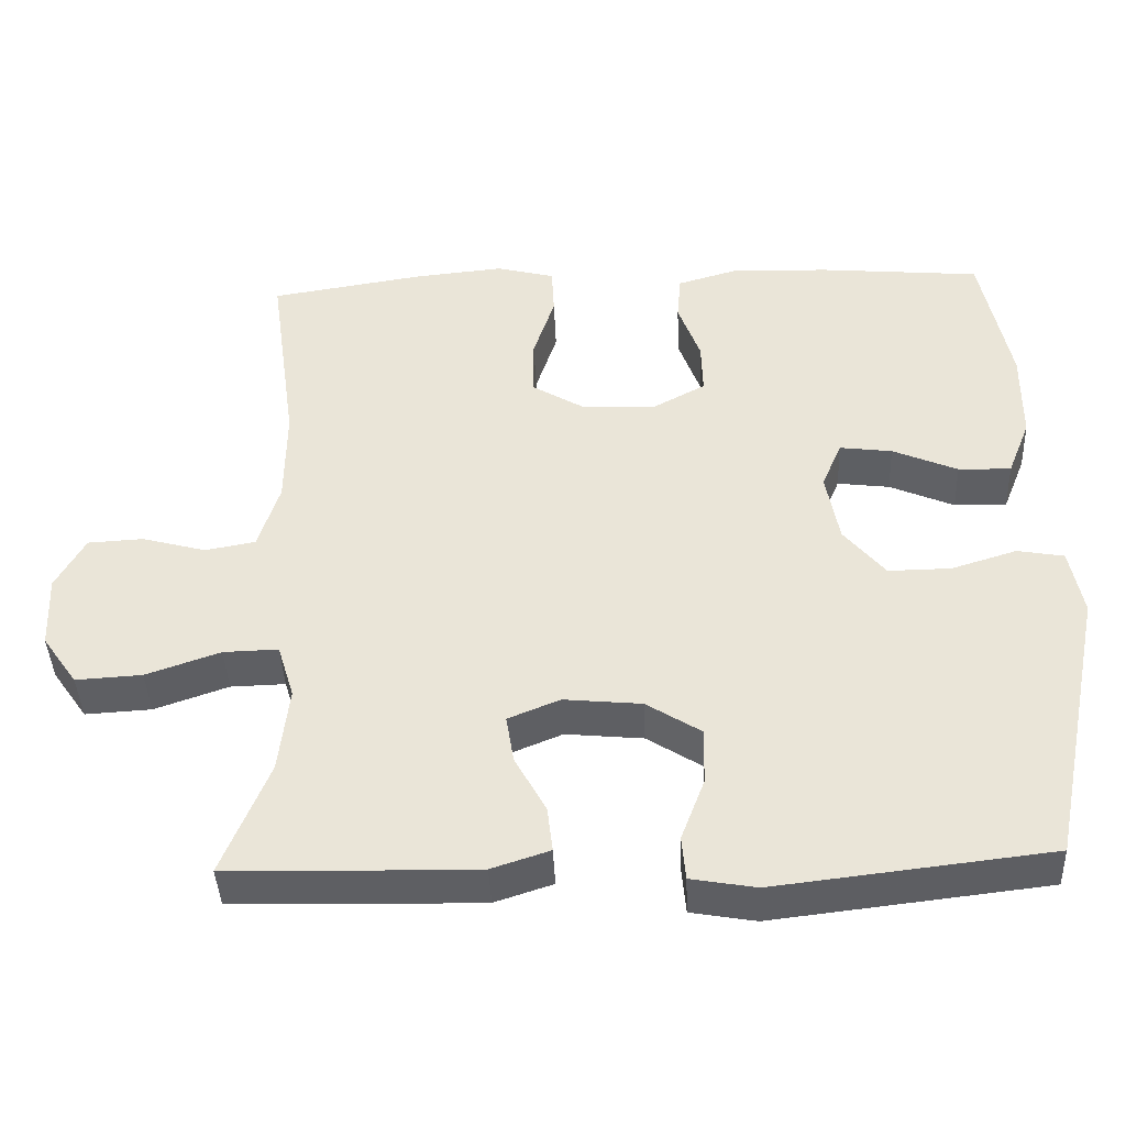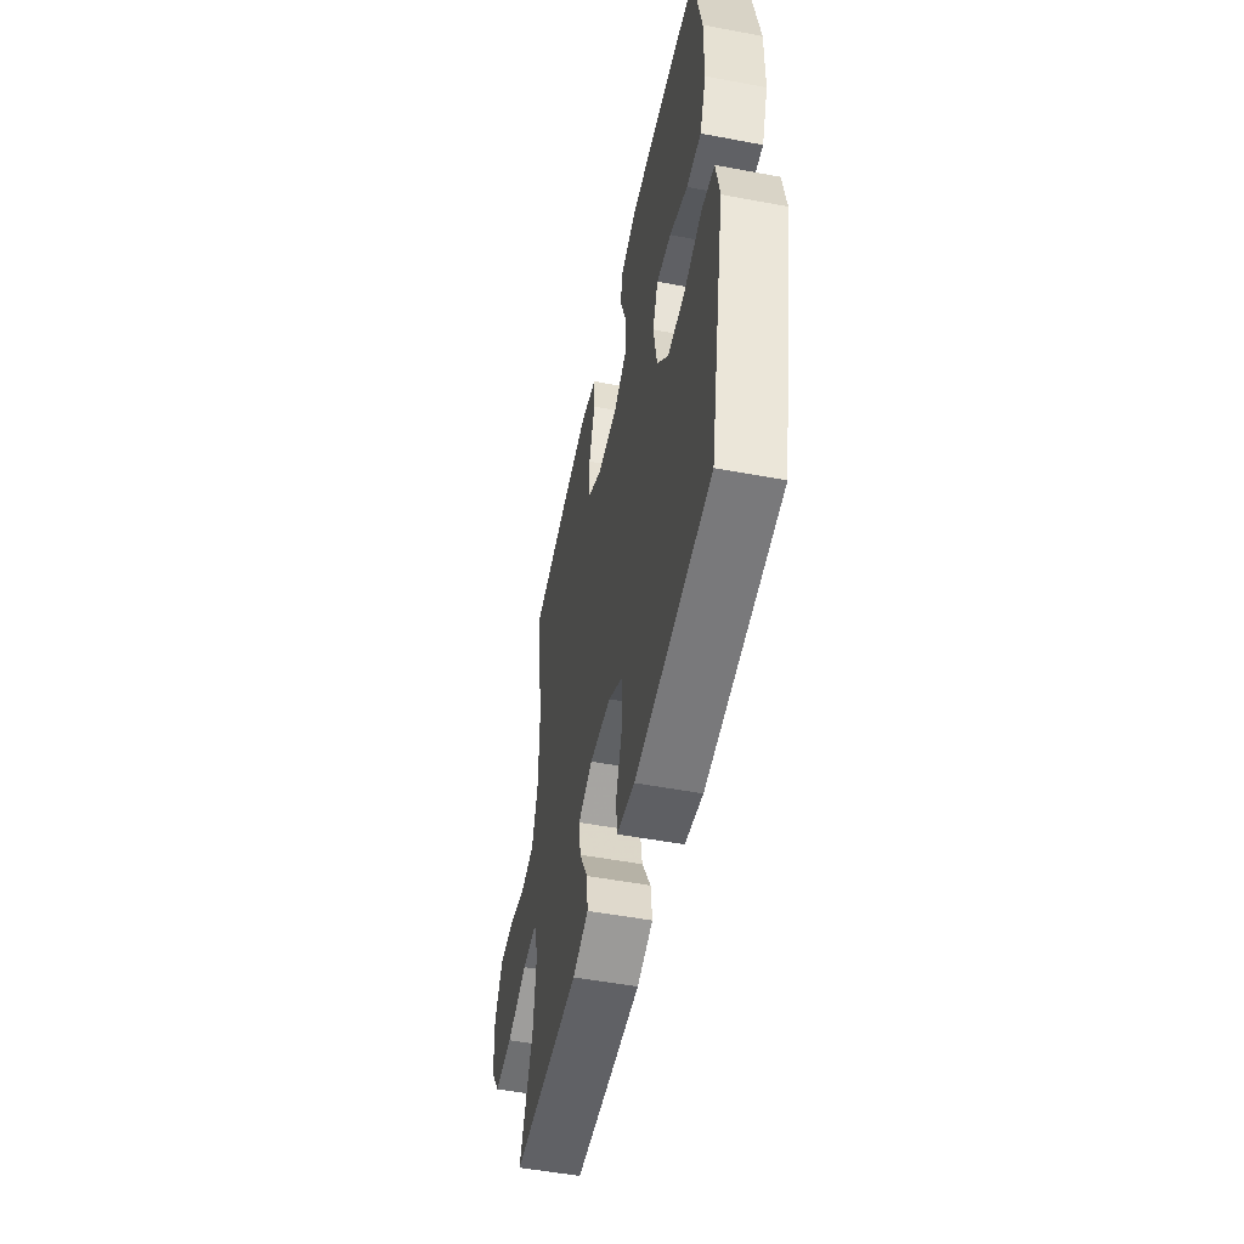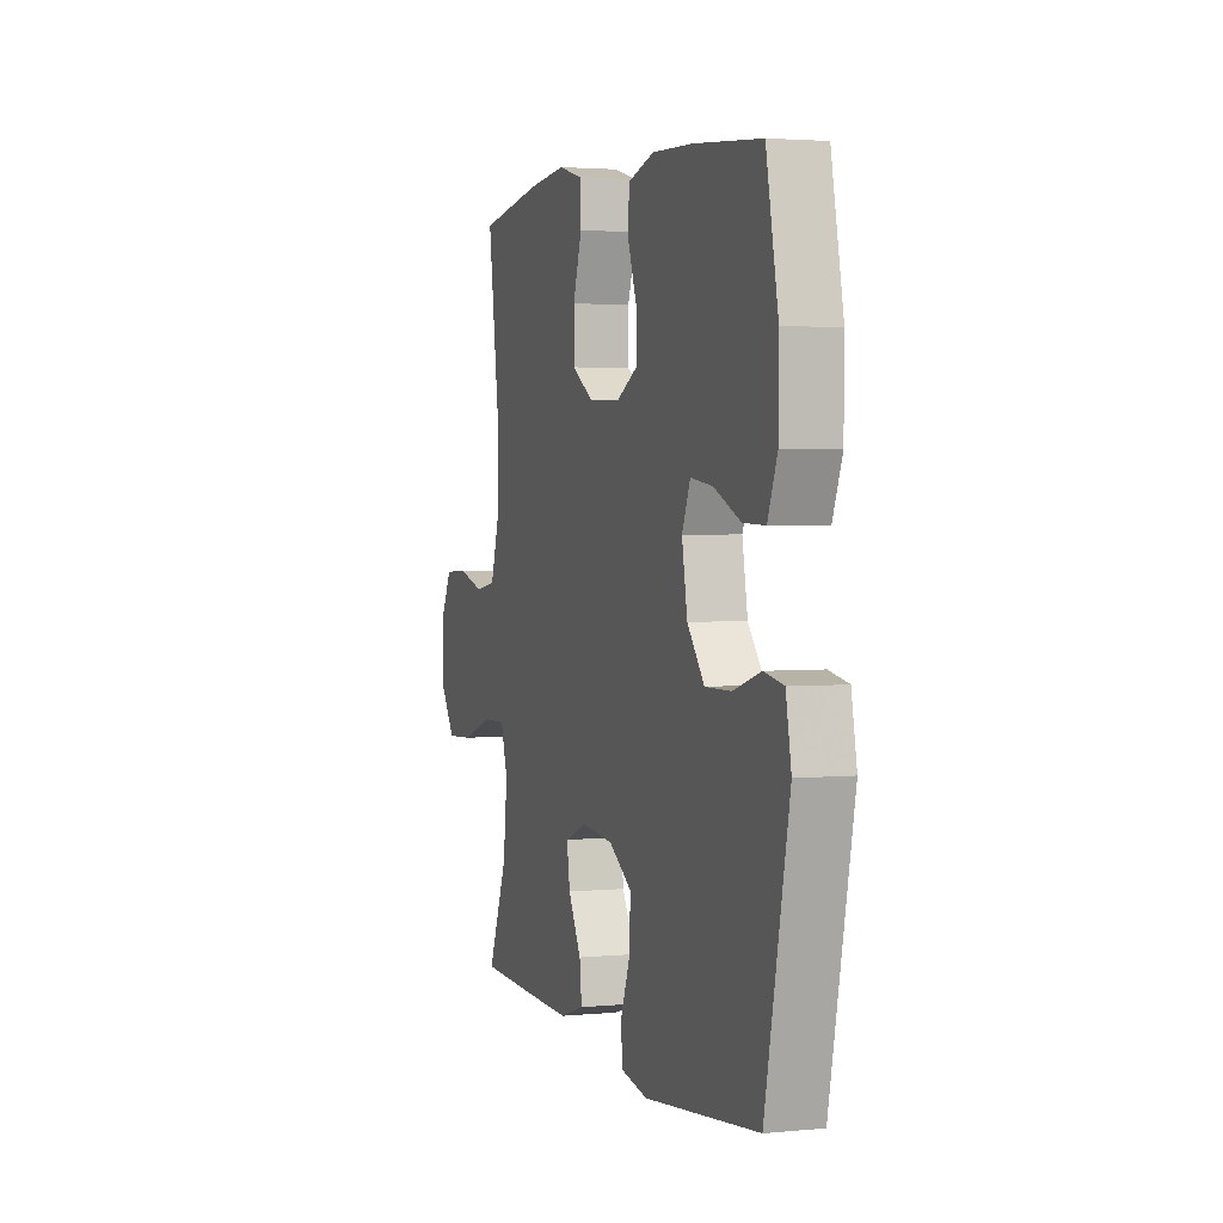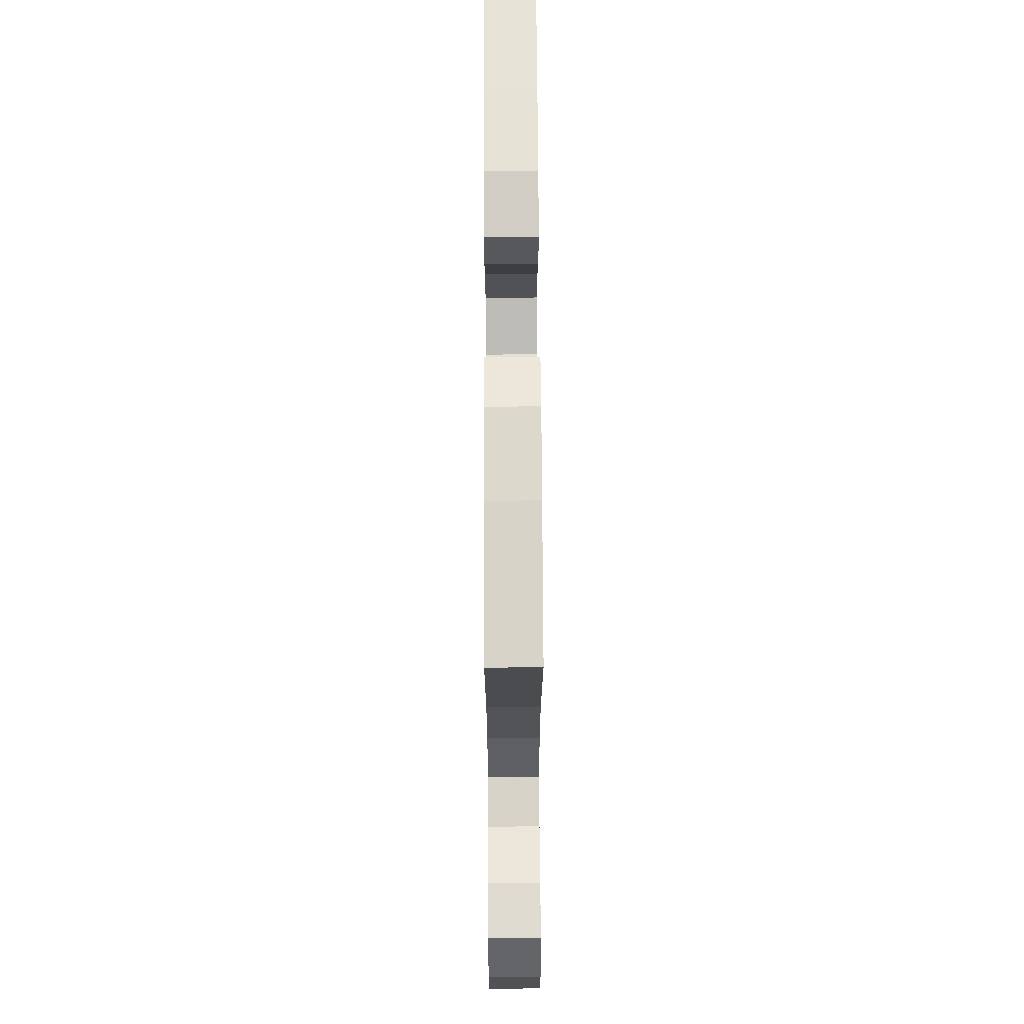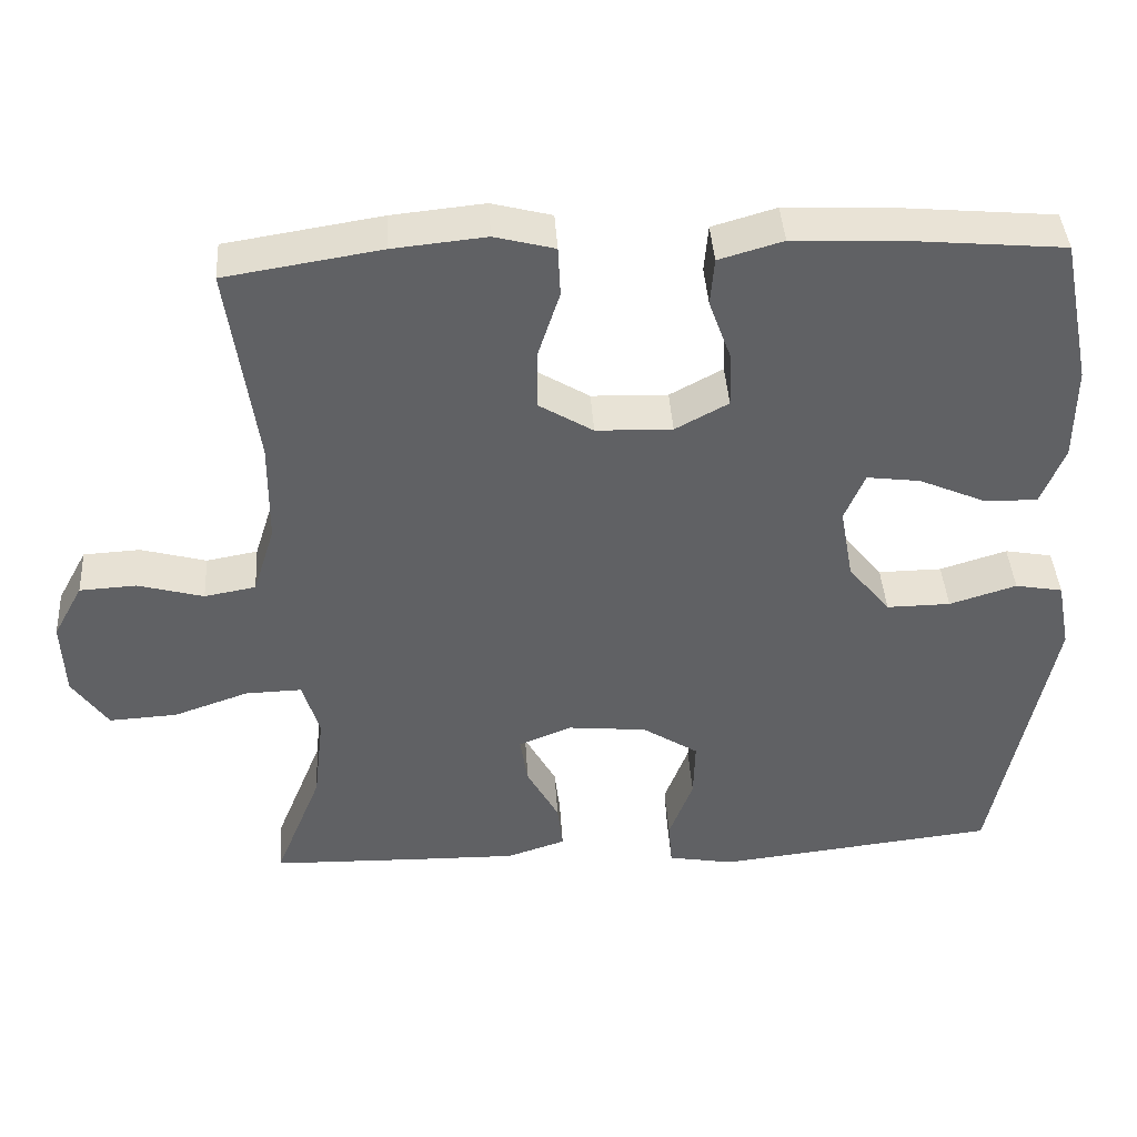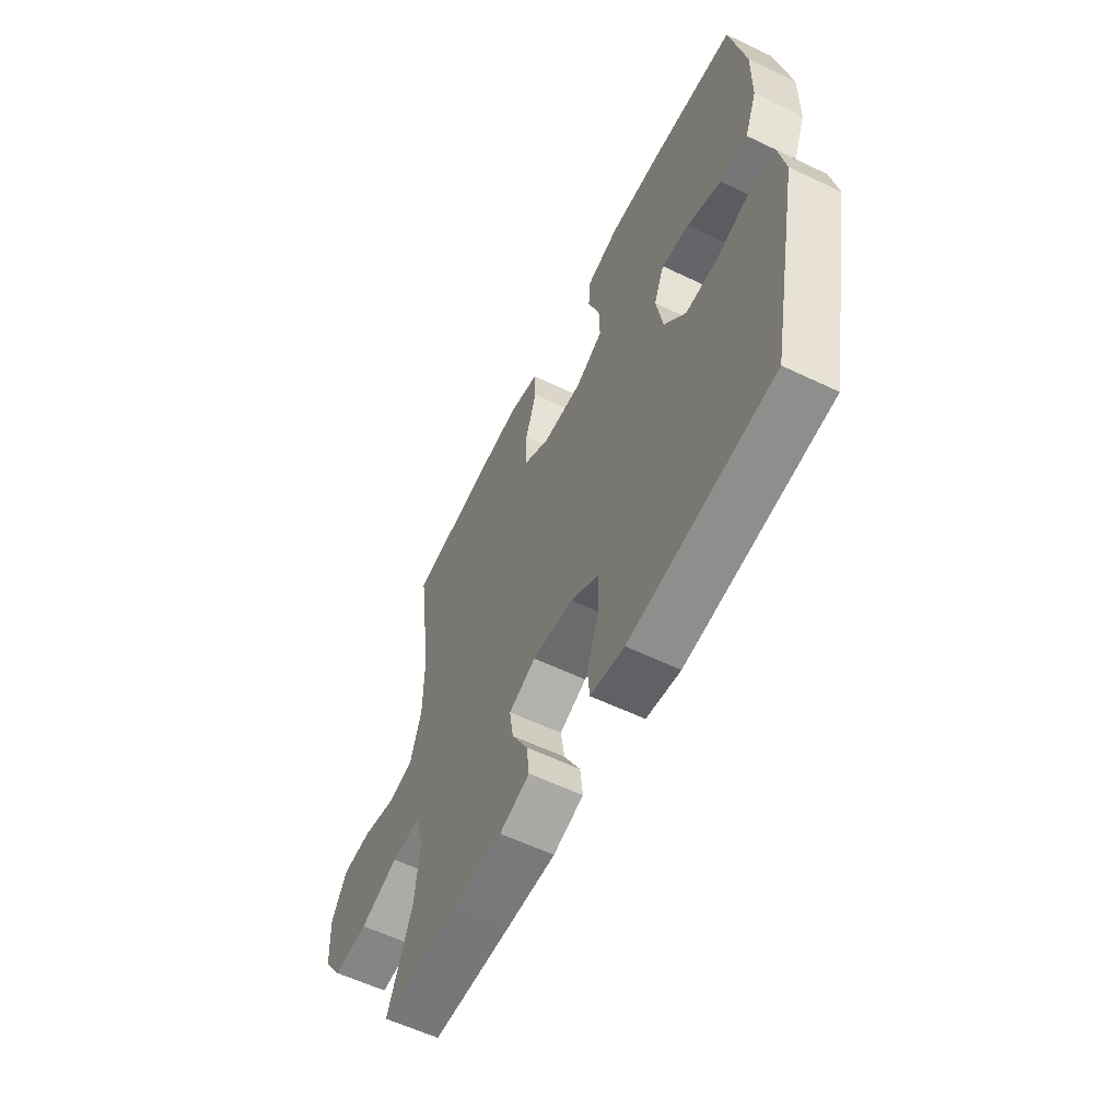
<metadata>
{"format":"obj","ext":"obj","renderer":"f3d","projection":"perspective","resolution":1024,"background":"white","views":[{"elev":-41.6,"azim":-177.6,"up":"+Z"},{"elev":-51.2,"azim":-101.6,"up":"+Z"},{"elev":2.8,"azim":-108.4,"up":"+Z"},{"elev":67.0,"azim":89.7,"up":"+Z"},{"elev":41.2,"azim":176.4,"up":"+Z"},{"elev":-58.5,"azim":-116.3,"up":"+Z"}]}
</metadata>
<code>
v -0.5 0.07 0.5
v -0.289 0.07 0.519
v -0.162 0.07 0.524
v -0.08 0.07 0.5
v -0.075 0.07 0.439
v -0.104 0.07 0.359
v -0.106 0.07 0.289
v -0.038 0.07 0.252
v 0.06 0.07 0.255
v 0.129 0.07 0.297
v 0.129 0.07 0.374
v 0.101 0.07 0.46
v 0.104 0.07 0.524
v 0.181 0.07 0.544
v 0.3 0.07 0.532
v 0.5 0.07 0.5
v 0.464 0.07 0.241
v 0.465 0.07 0.111
v 0.493 0.07 0.022
v 0.559 0.07 0.01
v 0.643 0.07 0.033
v 0.716 0.07 0.029
v 0.754 0.07 -0.041
v 0.75 0.07 -0.138
v 0.704 0.07 -0.204
v 0.617 0.07 -0.199
v 0.52 0.07 -0.165
v 0.448 0.07 -0.163
v 0.426 0.07 -0.235
v 0.439 0.07 -0.349
v 0.5 0.07 -0.5
v 0.299 0.07 -0.505
v 0.176 0.07 -0.507
v 0.1 0.07 -0.482
v 0.107 0.07 -0.422
v 0.148 0.07 -0.347
v 0.158 0.07 -0.284
v 0.09 0.07 -0.256
v -0.012 0.07 -0.266
v -0.084 0.07 -0.312
v -0.082 0.07 -0.387
v -0.051 0.07 -0.469
v -0.056 0.07 -0.527
v -0.141 0.07 -0.542
v -0.5 0.07 -0.5
v -0.575 0.07 -0.131
v -0.558 0.07 -0.042
v -0.497 0.07 -0.031
v -0.411 0.07 -0.058
v -0.329 0.07 -0.059
v -0.275 0.07 0.007
v -0.258 0.07 0.101
v -0.284 0.07 0.163
v -0.353 0.07 0.154
v -0.438 0.07 0.117
v -0.507 0.07 0.115
v -0.537 0.07 0.191
v -0.538 0.07 0.312
v -0.5 0 0.5
v -0.289 0 0.519
v -0.162 0 0.524
v -0.08 0 0.5
v -0.075 0 0.439
v -0.104 0 0.359
v -0.106 0 0.289
v -0.038 0 0.252
v 0.06 0 0.255
v 0.129 0 0.297
v 0.129 0 0.374
v 0.101 0 0.46
v 0.104 0 0.524
v 0.181 0 0.544
v 0.3 0 0.532
v 0.5 0 0.5
v 0.464 0 0.241
v 0.465 0 0.111
v 0.493 0 0.022
v 0.559 0 0.01
v 0.643 0 0.033
v 0.716 0 0.029
v 0.754 0 -0.041
v 0.75 0 -0.138
v 0.704 0 -0.204
v 0.617 0 -0.199
v 0.52 0 -0.165
v 0.448 0 -0.163
v 0.426 0 -0.235
v 0.439 0 -0.349
v 0.5 0 -0.5
v 0.299 0 -0.505
v 0.176 0 -0.507
v 0.1 0 -0.482
v 0.107 0 -0.422
v 0.148 0 -0.347
v 0.158 0 -0.284
v 0.09 0 -0.256
v -0.012 0 -0.266
v -0.084 0 -0.312
v -0.082 0 -0.387
v -0.051 0 -0.469
v -0.056 0 -0.527
v -0.141 0 -0.542
v -0.5 0 -0.5
v -0.575 0 -0.131
v -0.558 0 -0.042
v -0.497 0 -0.031
v -0.411 0 -0.058
v -0.329 0 -0.059
v -0.275 0 0.007
v -0.258 0 0.101
v -0.284 0 0.163
v -0.353 0 0.154
v -0.438 0 0.117
v -0.507 0 0.115
v -0.537 0 0.191
v -0.538 0 0.312
f 54 55 56 57
f 53 54 57 58
f 46 47 48 49
f 46 49 50
f 45 46 50
f 44 45 50 51
f 41 42 43 44
f 40 41 44 51
f 33 34 35 36
f 33 36 37
f 30 31 32 33
f 29 30 33 37
f 28 29 37 38
f 24 25 26 27
f 24 27 28
f 23 24 28
f 20 21 22 23
f 19 20 23 28
f 18 19 28 38
f 14 15 16 17
f 11 12 13 14
f 10 11 14 17
f 9 10 17 18
f 3 4 5 6
f 3 6 7
f 2 3 7
f 53 58 1 2
f 52 53 2 7
f 39 40 51 52
f 39 52 7 8
f 18 38 39
f 8 9 18 39
f 115 114 113 112
f 116 115 112 111
f 107 106 105 104
f 108 107 104
f 108 104 103
f 109 108 103 102
f 102 101 100 99
f 109 102 99 98
f 94 93 92 91
f 95 94 91
f 91 90 89 88
f 95 91 88 87
f 96 95 87 86
f 85 84 83 82
f 86 85 82
f 86 82 81
f 81 80 79 78
f 86 81 78 77
f 96 86 77 76
f 75 74 73 72
f 72 71 70 69
f 75 72 69 68
f 76 75 68 67
f 64 63 62 61
f 65 64 61
f 65 61 60
f 60 59 116 111
f 65 60 111 110
f 110 109 98 97
f 66 65 110 97
f 97 96 76
f 97 76 67 66
f 1 59 60 2
f 2 60 61 3
f 3 61 62 4
f 4 62 63 5
f 5 63 64 6
f 6 64 65 7
f 7 65 66 8
f 8 66 67 9
f 9 67 68 10
f 10 68 69 11
f 11 69 70 12
f 12 70 71 13
f 13 71 72 14
f 14 72 73 15
f 15 73 74 16
f 16 74 75 17
f 17 75 76 18
f 18 76 77 19
f 19 77 78 20
f 20 78 79 21
f 21 79 80 22
f 22 80 81 23
f 23 81 82 24
f 24 82 83 25
f 25 83 84 26
f 26 84 85 27
f 27 85 86 28
f 28 86 87 29
f 29 87 88 30
f 30 88 89 31
f 31 89 90 32
f 32 90 91 33
f 33 91 92 34
f 34 92 93 35
f 35 93 94 36
f 36 94 95 37
f 37 95 96 38
f 38 96 97 39
f 39 97 98 40
f 40 98 99 41
f 41 99 100 42
f 42 100 101 43
f 43 101 102 44
f 44 102 103 45
f 45 103 104 46
f 46 104 105 47
f 47 105 106 48
f 48 106 107 49
f 49 107 108 50
f 50 108 109 51
f 51 109 110 52
f 52 110 111 53
f 53 111 112 54
f 54 112 113 55
f 55 113 114 56
f 56 114 115 57
f 57 115 116 58
f 58 116 59 1

</code>
